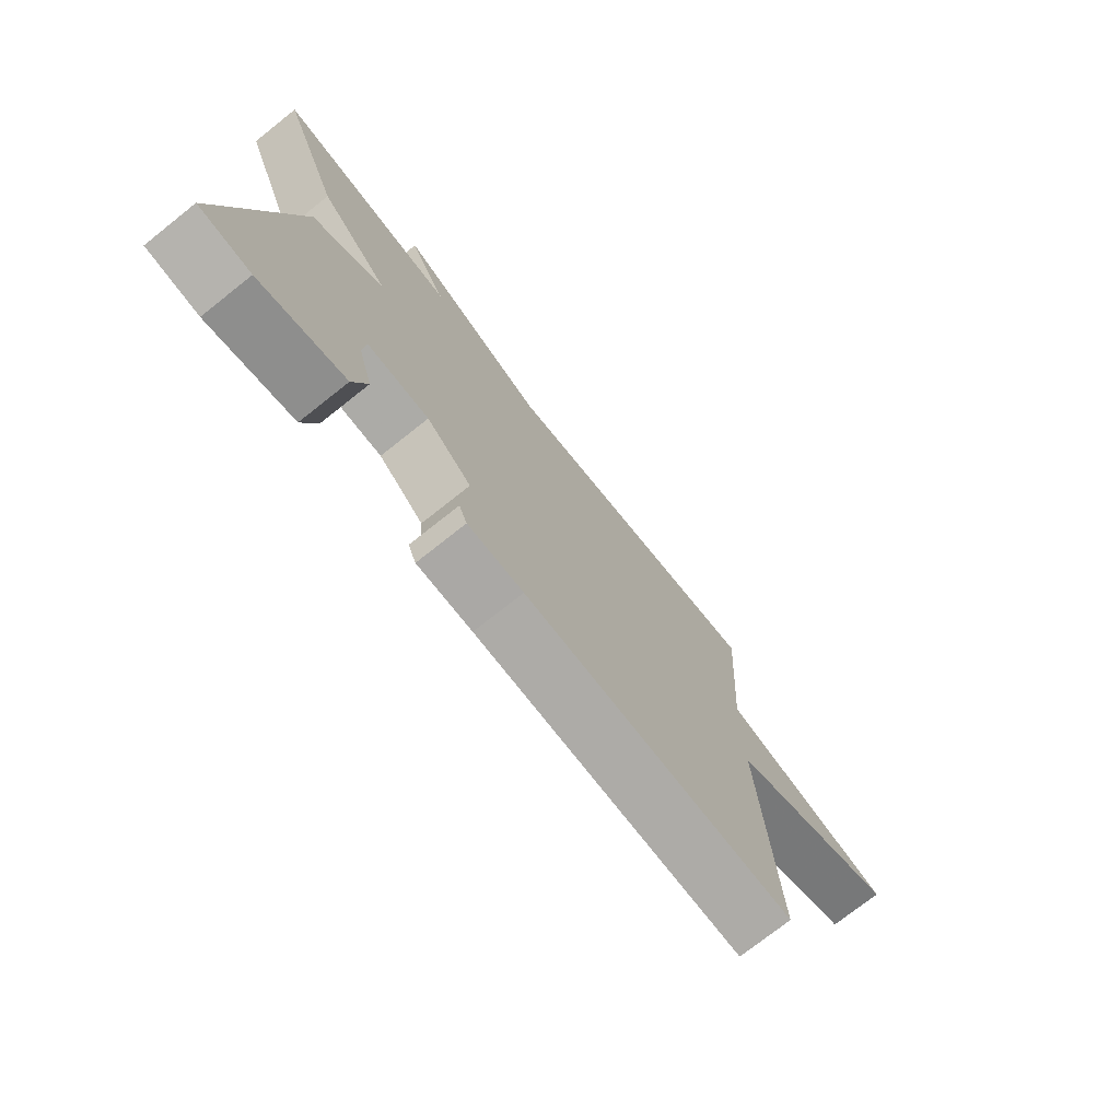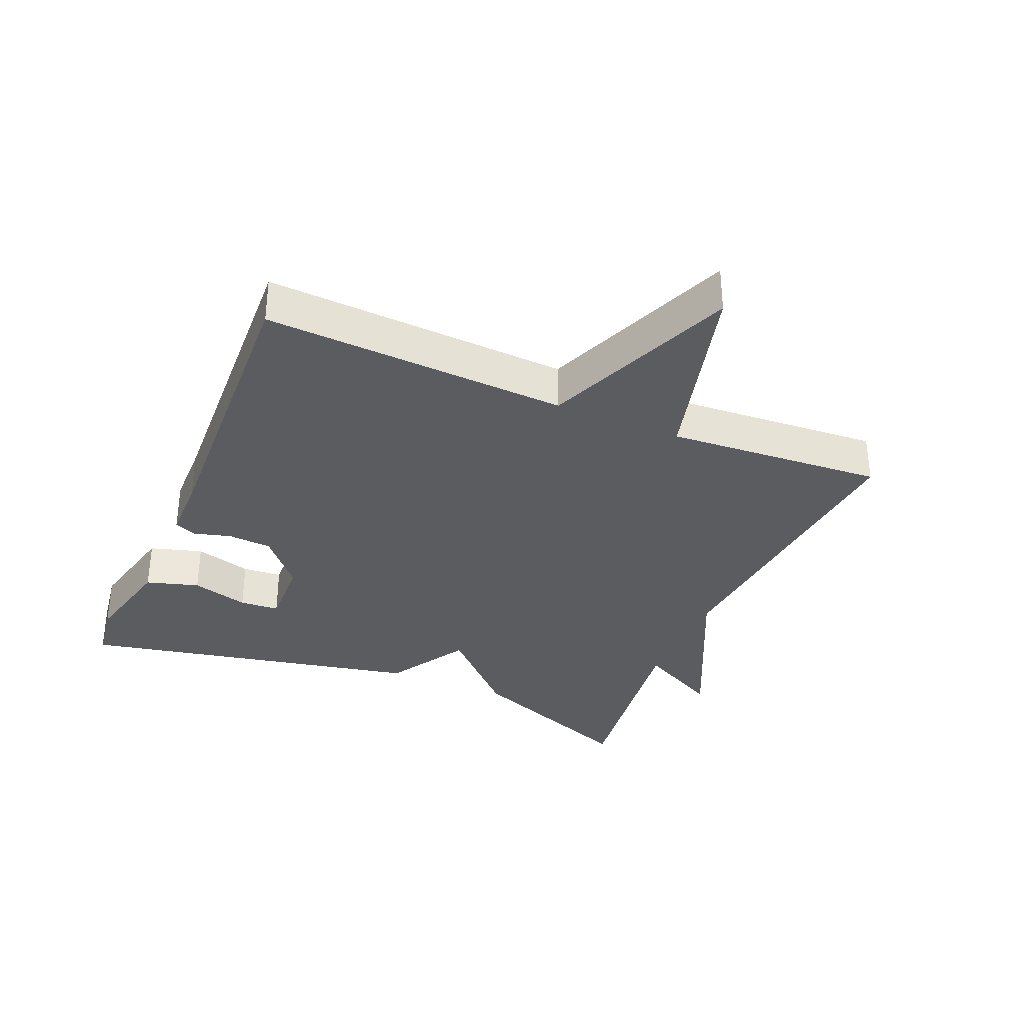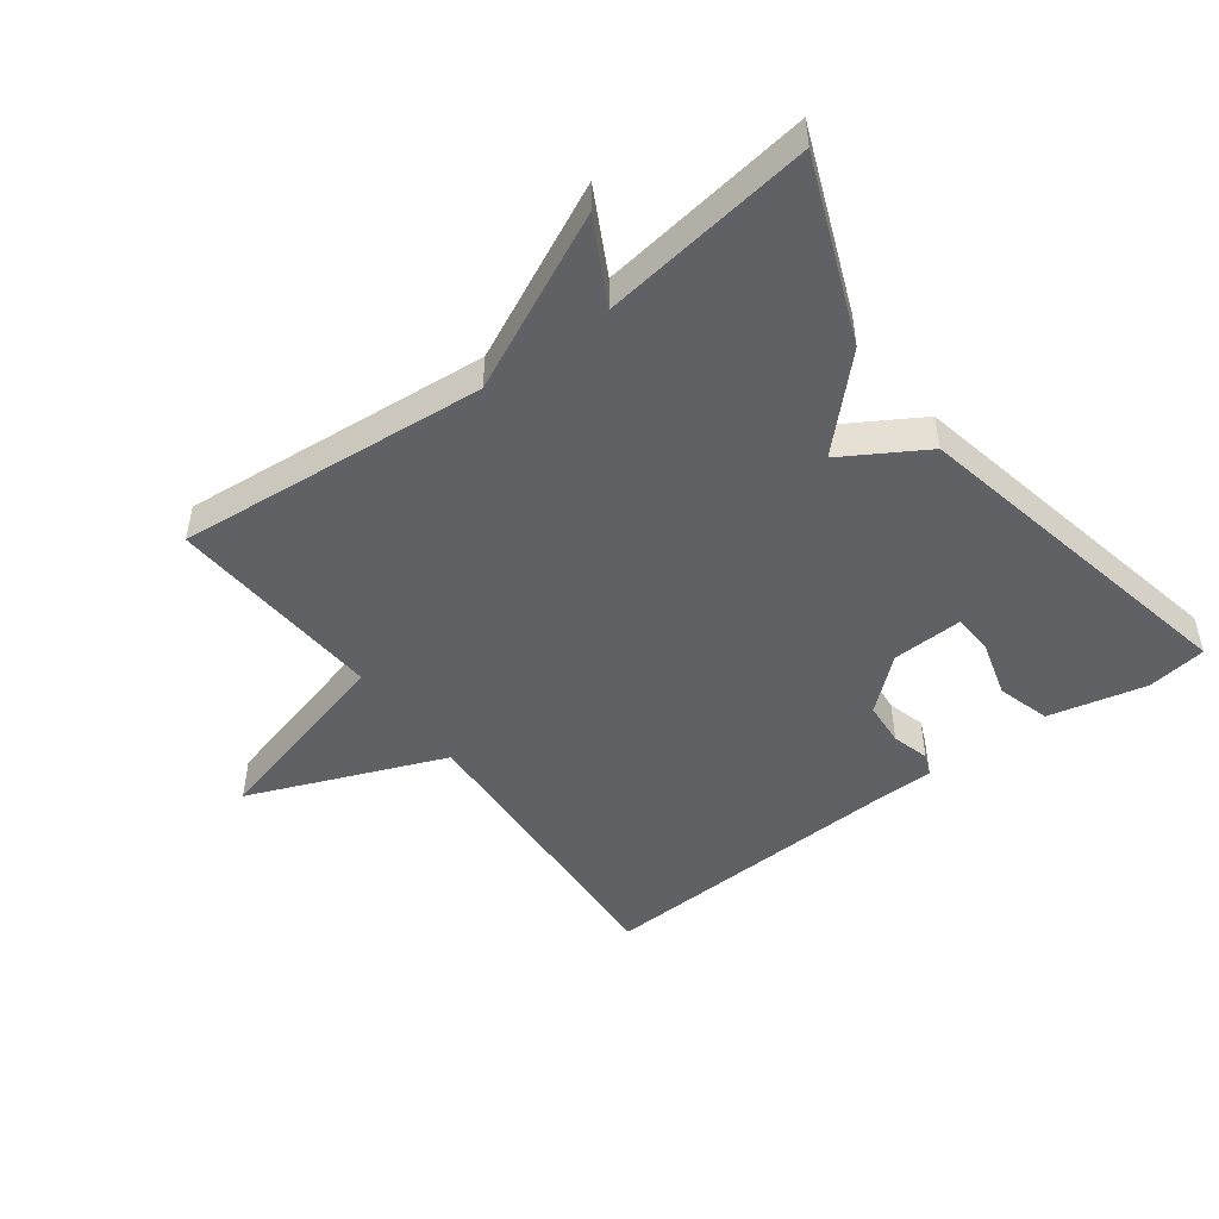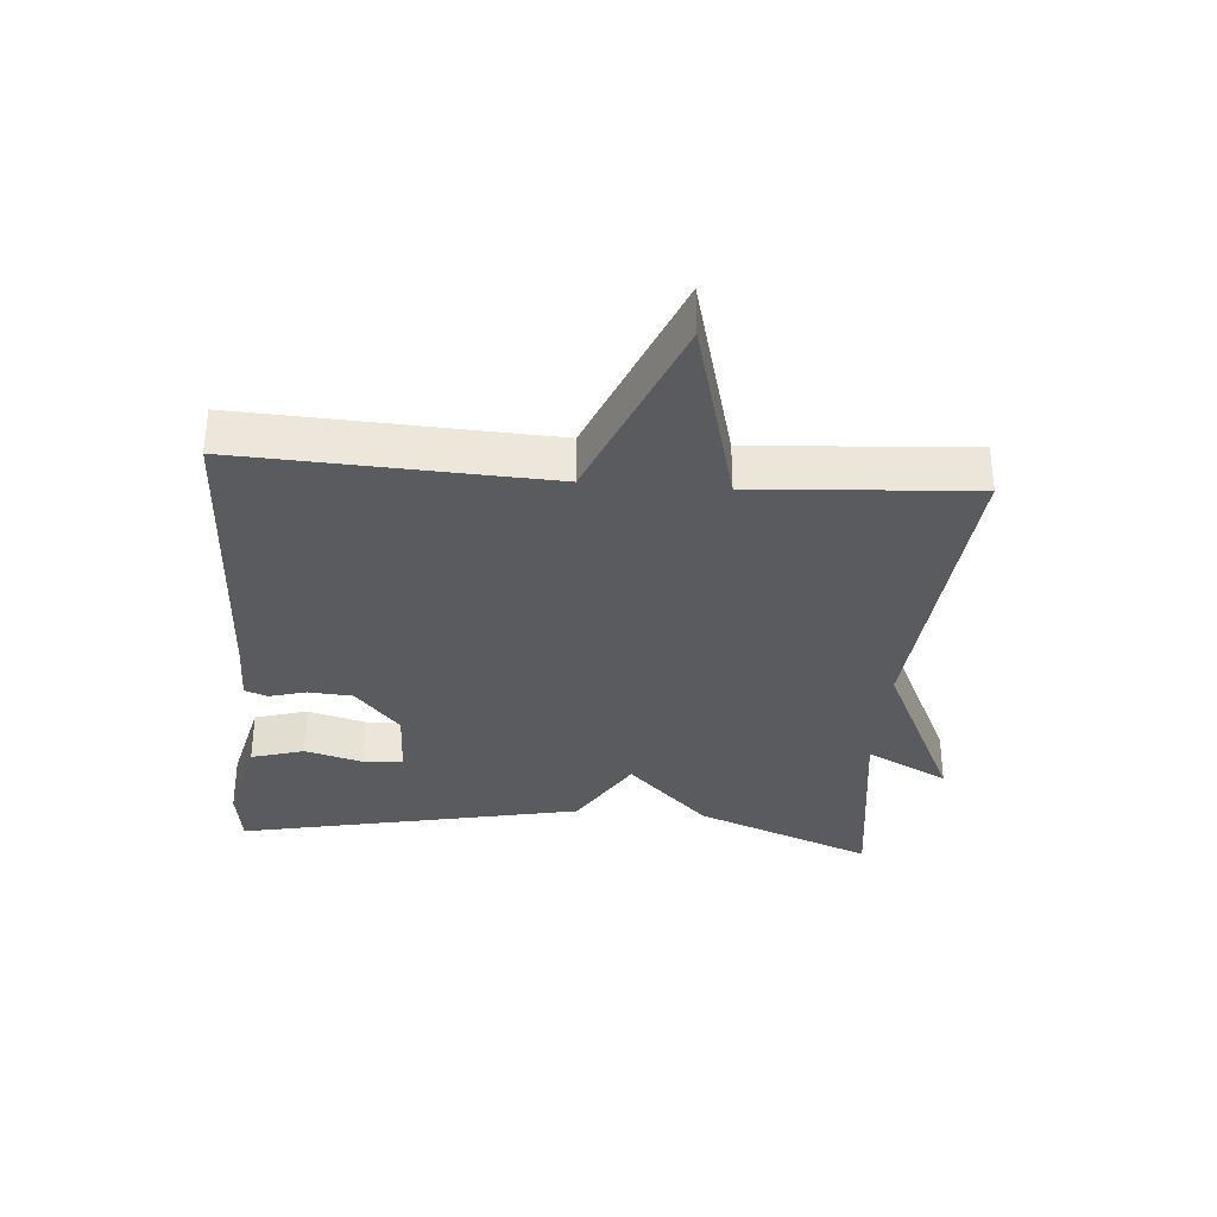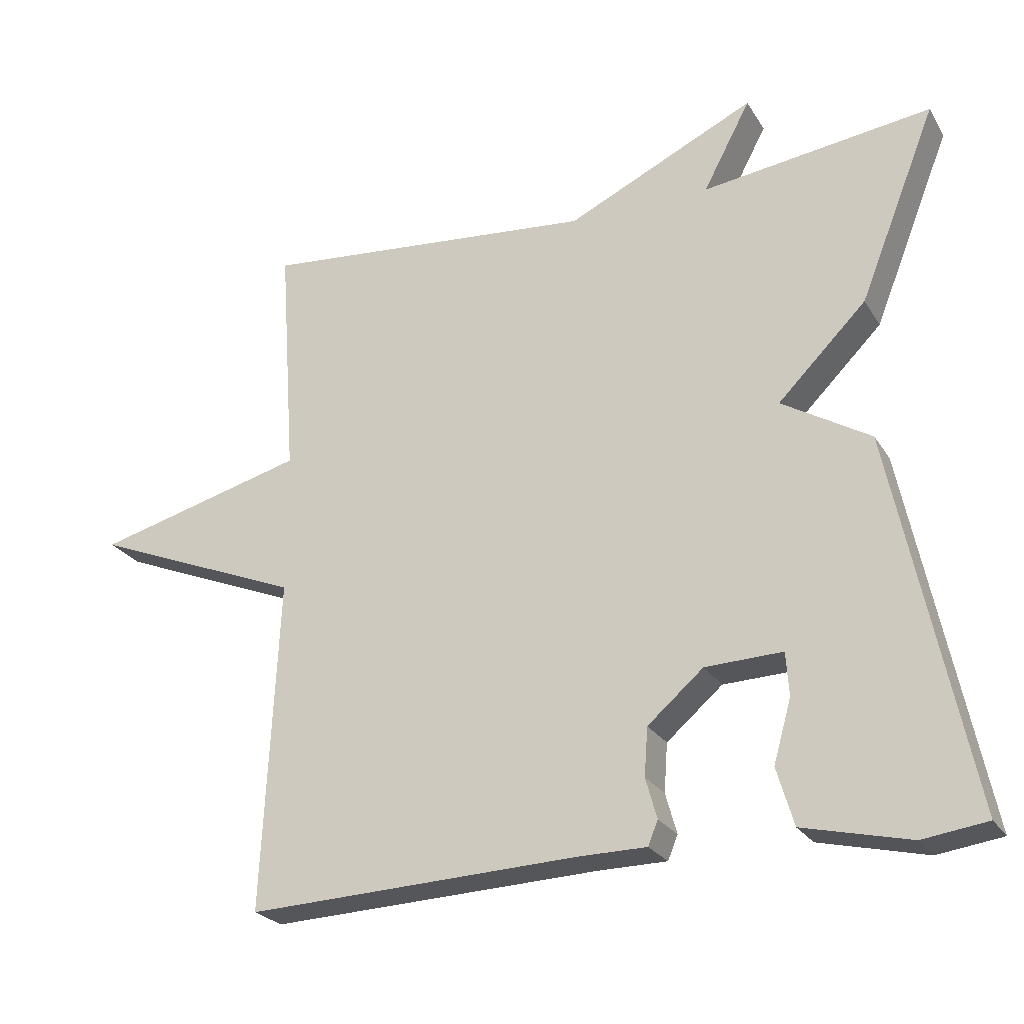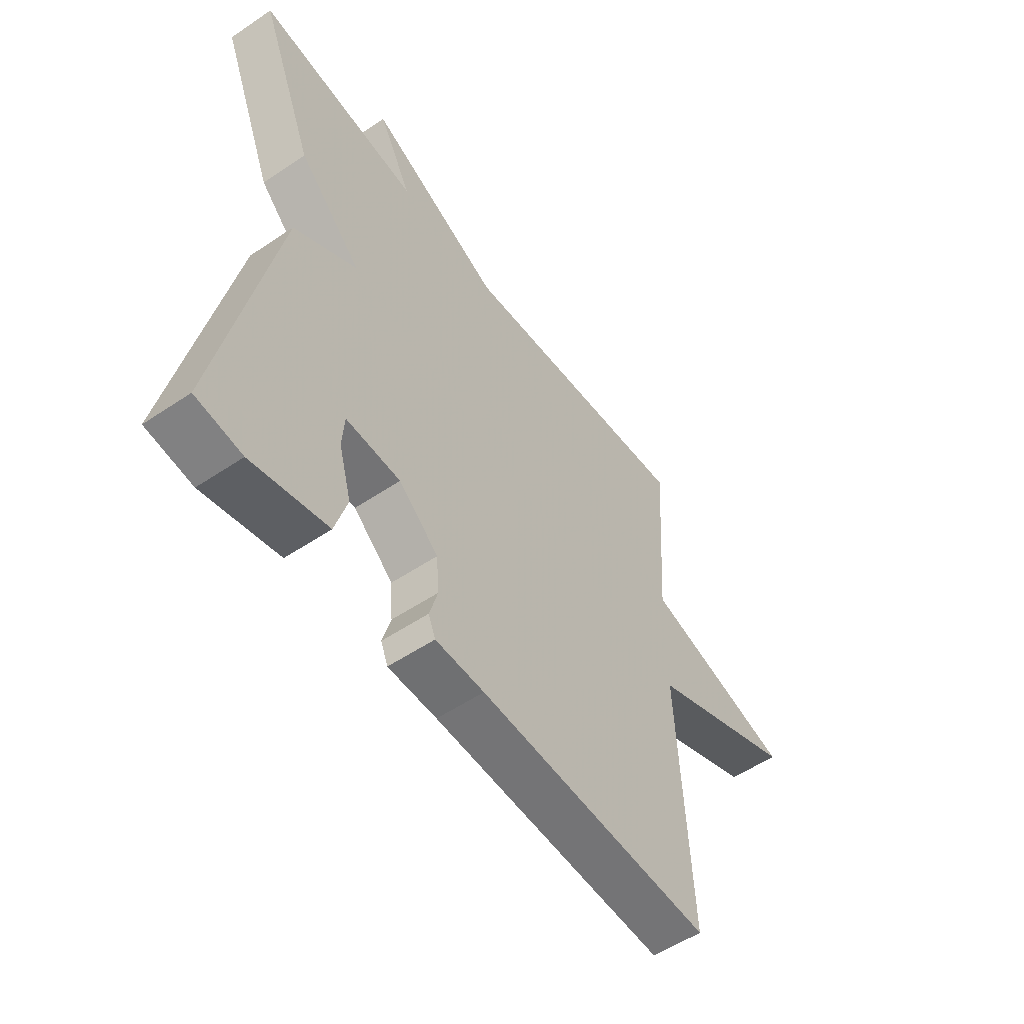
<metadata>
{"format":"obj","ext":"obj","renderer":"f3d","projection":"perspective","resolution":1024,"background":"white","views":[{"elev":-74.7,"azim":128.4,"up":"+Z"},{"elev":-34.0,"azim":-113.0,"up":"+Y"},{"elev":-48.4,"azim":36.7,"up":"+Y"},{"elev":-33.5,"azim":-94.5,"up":"+Y"},{"elev":-24.6,"azim":24.5,"up":"+Z"},{"elev":-54.4,"azim":125.5,"up":"+Z"}]}
</metadata>
<code>
v 0.5 0.07 0.5
v 0.391 0.07 0.227
v 0.266 0.07 0.102
v 0.391 0.07 0.027
v 0.5 0.07 -0.5
v 0.409 0.07 -0.513
v 0.259 0.07 -0.478
v 0.235 0.07 -0.397
v 0.26 0.07 -0.309
v 0.256 0.07 -0.248
v 0.147 0.07 -0.252
v 0.068 0.07 -0.32
v 0.063 0.07 -0.388
v 0.079 0.07 -0.445
v 0.065 0.07 -0.479
v -0.032 0.07 -0.48
v -0.5 0.07 -0.5
v -0.477 0.07 -0.033
v -0.776 0.07 0.088
v -0.477 0.07 0.167
v -0.5 0.07 0.5
v -0.024 0.07 0.457
v 0.243 0.07 0.583
v 0.176 0.07 0.457
v 0.5 0 0.5
v 0.391 0 0.227
v 0.266 0 0.102
v 0.391 0 0.027
v 0.5 0 -0.5
v 0.409 0 -0.513
v 0.259 0 -0.478
v 0.235 0 -0.397
v 0.26 0 -0.309
v 0.256 0 -0.248
v 0.147 0 -0.252
v 0.068 0 -0.32
v 0.063 0 -0.388
v 0.079 0 -0.445
v 0.065 0 -0.479
v -0.032 0 -0.48
v -0.5 0 -0.5
v -0.477 0 -0.033
v -0.776 0 0.088
v -0.477 0 0.167
v -0.5 0 0.5
v -0.024 0 0.457
v 0.243 0 0.583
v 0.176 0 0.457
f 22 23 24
f 20 21 22
f 20 22 24
f 18 19 20
f 1 2 3
f 24 1 3
f 20 24 3
f 18 20 3
f 16 17 18 3
f 13 14 15 16
f 12 13 16
f 7 8 9
f 6 7 9
f 5 6 9
f 4 5 9
f 4 9 10
f 3 4 10 11
f 12 16 3
f 3 11 12
f 48 47 46
f 46 45 44
f 48 46 44
f 44 43 42
f 27 26 25
f 27 25 48
f 27 48 44
f 27 44 42
f 27 42 41 40
f 40 39 38 37
f 40 37 36
f 33 32 31
f 33 31 30
f 33 30 29
f 33 29 28
f 34 33 28
f 35 34 28 27
f 27 40 36
f 36 35 27
f 1 25 26 2
f 2 26 27 3
f 3 27 28 4
f 4 28 29 5
f 5 29 30 6
f 6 30 31 7
f 7 31 32 8
f 8 32 33 9
f 9 33 34 10
f 10 34 35 11
f 11 35 36 12
f 12 36 37 13
f 13 37 38 14
f 14 38 39 15
f 15 39 40 16
f 16 40 41 17
f 17 41 42 18
f 18 42 43 19
f 19 43 44 20
f 20 44 45 21
f 21 45 46 22
f 22 46 47 23
f 23 47 48 24
f 24 48 25 1

</code>
